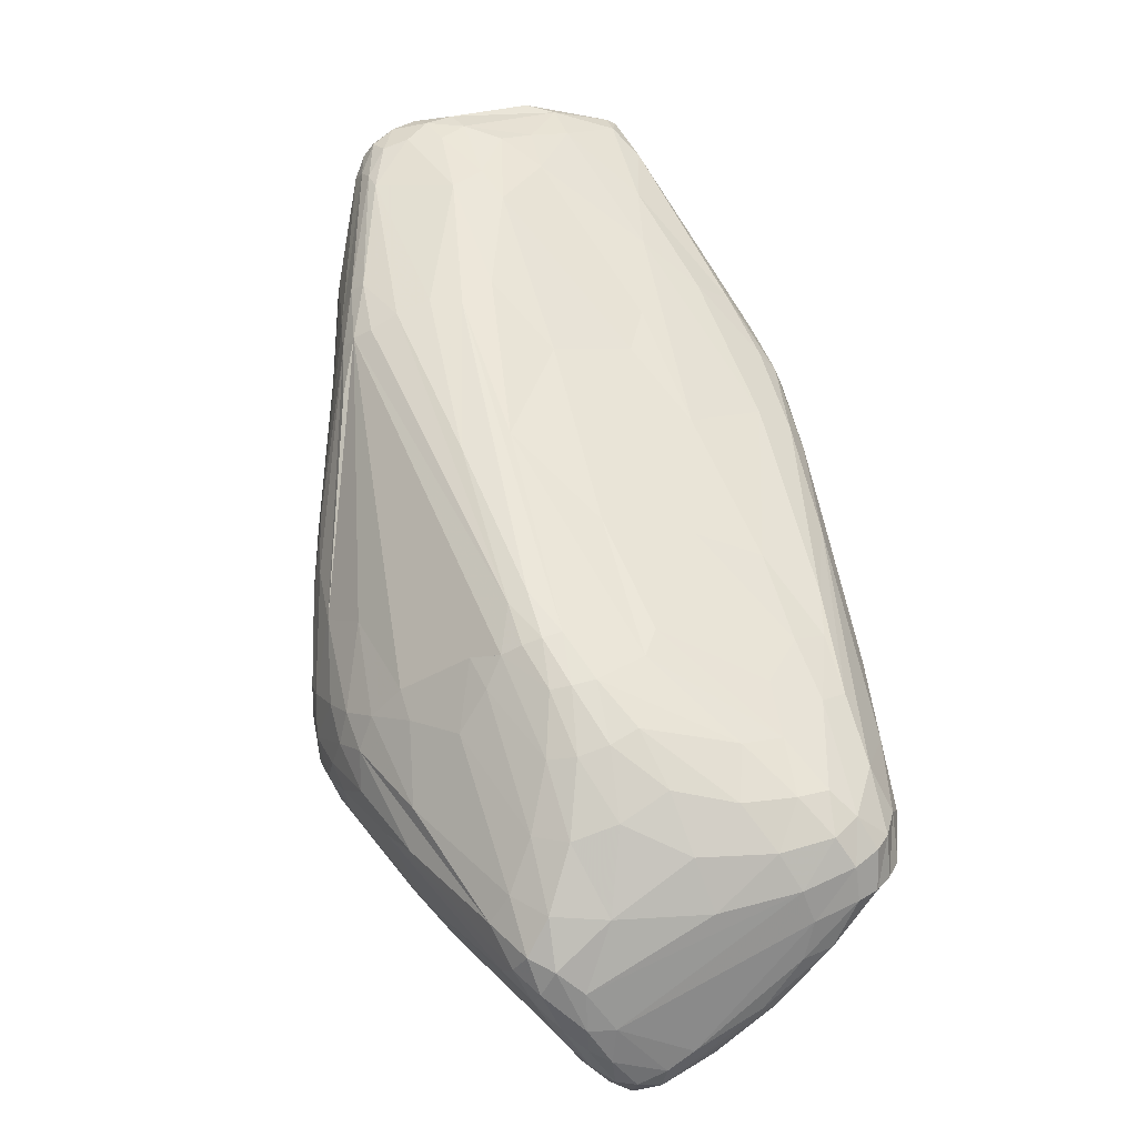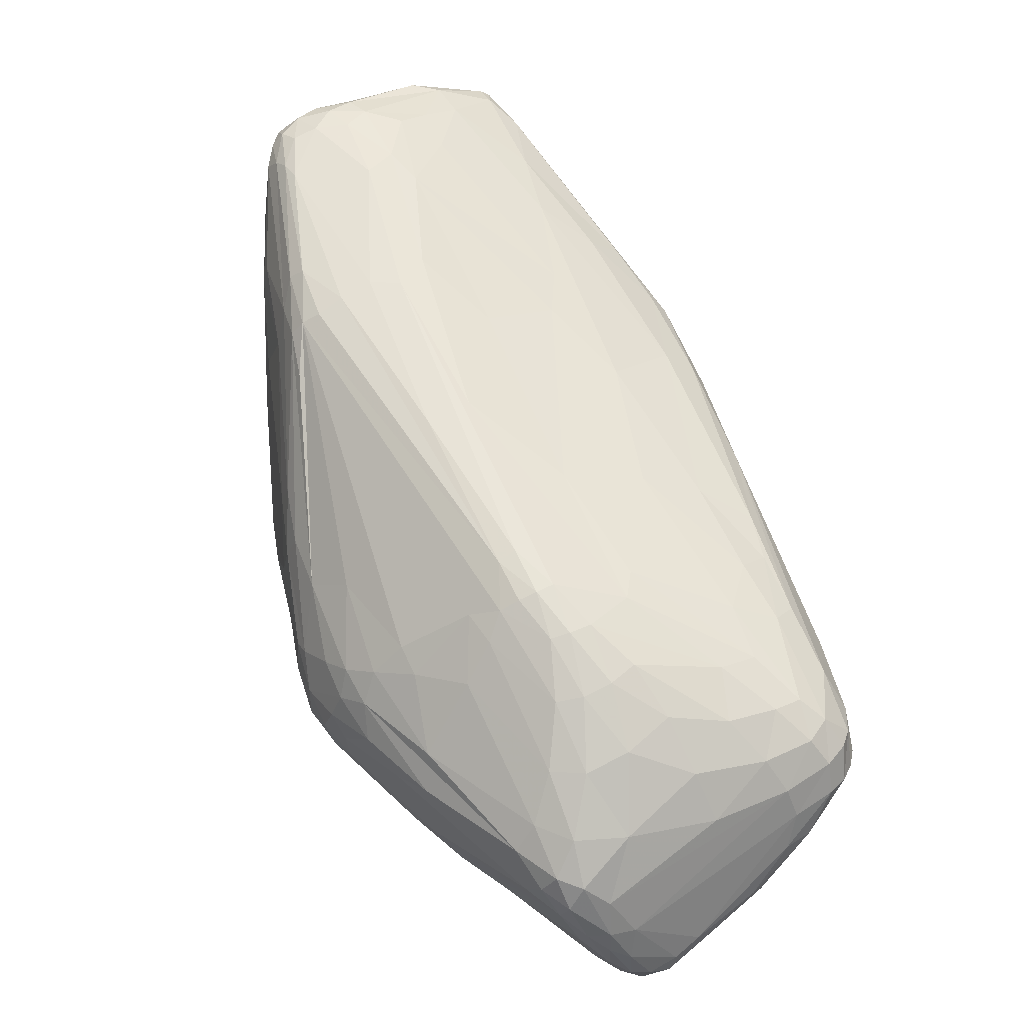
<metadata>
{"format":"obj","ext":"obj","renderer":"f3d","projection":"perspective","resolution":1024,"background":"white","views":[{"elev":28.9,"azim":66.0,"up":"+Y"},{"elev":32.8,"azim":55.4,"up":"+Y"}]}
</metadata>
<code>
v 84.43 120.2 126.9
v 85.11 120.2 141.5
v 85.35 113.2 129.5
v 85.44 120.8 121.5
v 85.55 114.8 124
v 86.07 125.6 141.5
v 86.35 112.6 138.5
v 85.54 121.8 143.2
v 87.1 116.7 118.9
v 85.16 123.1 124.4
v 88.14 132.8 140.6
v 90.51 126 112.3
v 88.29 105.9 126.5
v 88.62 109.1 122
v 88.79 104.9 141.1
v 88.83 132.8 144.8
v 92.71 138 125.1
v 90.45 98.23 135.1
v 85.63 118.5 142.8
v 90.68 131.6 117.3
v 91.04 134 148.2
v 91.32 120.7 112
v 91.5 138.7 141.7
v 91.97 95.54 138.9
v 88.78 127.8 147
v 92.2 138.9 145.8
v 89.98 121.7 148.2
v 93.06 127.8 109
v 93.16 132.7 110.3
v 93.4 138.5 148.7
v 96.29 86.37 132.3
v 85.7 114 141
v 94.31 133 151.5
v 96.03 137.1 108.9
v 94.87 141.6 133.2
v 94.98 142 141.7
v 95.4 133.3 107
v 95.45 137.2 151.2
v 95.94 141.5 146
v 102.9 76.46 130.5
v 96.77 84.32 136.2
v 96.84 139.7 149.8
v 97.01 125.2 154.4
v 97.74 143 122.2
v 97.55 136.6 106.1
v 94.33 123.2 109.2
v 97.95 90.6 149.5
v 97.39 134.2 153.4
v 98.48 143.2 136.3
v 98.69 138.7 107.5
v 98.94 142.8 141
v 99.04 132.7 105.2
v 100.3 136.1 153.3
v 100.4 140 149.3
v 100.5 90.8 154.2
v 100.6 142.1 118.1
v 91.35 113 115.3
v 104.7 76.91 127.4
v 98.98 137.8 105.9
v 101.9 76.04 133.6
v 96.34 129.1 106.7
v 105.7 78.65 155.8
v 102.3 74.6 137.2
v 102.6 138.4 108.1
v 106.4 117.3 160.5
v 102.8 142.7 135.7
v 93.46 104.5 118.7
v 110.8 120.2 103.2
v 111.4 97.77 107.7
v 105.6 100.4 160.4
v 104.8 71.09 140.9
v 108.7 120.5 160.9
v 106.7 69.22 134.4
v 106.9 111.6 106.6
v 106.9 136.3 153.3
v 107.1 141.1 125.4
v 107.3 134.7 105.3
v 111.8 69.44 158.2
v 108.4 80.88 160.9
v 108.7 131.5 103.6
v 101.3 141.3 145.3
v 115.4 74.34 116.8
v 108.7 65.48 141.3
v 104 141.7 140.2
v 109.8 91.48 111.2
v 112.9 64.51 153.4
v 106.9 70.72 130.9
v 112.6 72.75 162.5
v 112.7 60.92 140.4
v 113.4 83.3 165.1
v 103.6 136.7 153.2
v 113.5 60.05 144.2
v 107.6 141.4 130.9
v 113.9 138.8 137.2
v 121.4 64.57 117.7
v 114.3 138.1 126.6
v 115.2 137.4 142.7
v 106.3 140.1 118.3
v 117 63.34 158.4
v 117.5 131.9 110.3
v 111.7 95.4 164.3
v 118.1 73.33 166.9
v 126.2 54.77 123
v 118.8 55.34 138.1
v 119.4 53.94 143.1
v 114.2 105.1 164.8
v 120.3 54.32 148.6
v 124.4 64.35 114.6
v 110.1 126.3 102.5
v 121.5 124.8 163.2
v 121.9 76.25 170
v 120.3 57.24 154.7
v 117.3 67.37 163.1
v 123.7 126.4 161.9
v 136.7 91.59 175.7
v 124.9 53.51 127.8
v 125.1 51.07 133.7
v 125.5 68.9 110.8
v 126.1 59.01 117.7
v 126.2 72.58 171.5
v 126.4 48.67 139.6
v 120.1 69.1 166.7
v 134.8 128.1 144.2
v 120.1 136.1 136
v 126.6 75.42 106.6
v 126.8 115 98.74
v 127.3 47.63 145.1
v 136.5 88.57 98.57
v 128.4 81.99 103.1
v 129.1 73.42 173.3
v 129.2 67.92 171.5
v 123 119.5 165.6
v 122.4 113 166.9
v 131.5 49.48 124.1
v 130.6 62.64 111.2
v 140.3 50.79 165.8
v 142.1 121.7 121.1
v 131.3 69.43 106.7
v 131.6 51.04 121
v 138.5 95.86 97.18
v 145.6 109 98.23
v 132.7 46.86 154.2
v 129.1 118.2 167.6
v 133.2 45.51 133.4
v 133.5 76.04 102.8
v 133.8 126.4 154.4
v 134.3 82.58 100.4
v 134.5 58.26 168.4
v 140.6 94.94 176.6
v 135 113.5 169.8
v 135 117.8 101.6
v 135 121.5 107.5
v 135.2 43.31 151
v 135.7 112.2 97.55
v 135.8 51.55 116.1
v 135 42.66 147.2
v 137.2 126.3 150.2
v 137.8 62.57 107.3
v 138 69.06 103.9
v 138.4 46.56 121.1
v 139.5 44.55 158
v 139.9 55.17 111
v 139.9 103.8 96.56
v 140.1 73.86 101.4
v 140.6 41.34 154.2
v 140.9 79.79 178.4
v 141.7 69.29 178.1
v 141.8 39.42 150.4
v 142.5 49.33 114.4
v 142.7 46.36 117.8
v 141.4 81.29 98.81
v 132.4 122.4 163.9
v 144.2 40.44 132.6
v 144.5 85.44 179.4
v 149.7 55.4 175.8
v 133 124.6 159.7
v 144.8 111.9 100.7
v 145.3 93.44 96.72
v 145.5 61.56 104.9
v 145.2 67.18 102.6
v 160.4 113.4 160
v 146 105.5 96.77
v 146.9 44.45 163.6
v 147.2 54.83 108.1
v 147.3 89.49 179.2
v 148.3 58.04 177.3
v 128.4 127.8 114.4
v 147.8 120.8 139.1
v 149.3 38.14 156.7
v 148.3 100.7 96.49
v 149.7 36.47 153.3
v 155.7 85.75 181
v 151.4 35.38 149.8
v 153.5 60.39 103.9
v 152.1 82.92 98.42
v 152.4 47.5 112.3
v 153.1 58.12 179.8
v 153.7 62.38 182.4
v 153.8 40.37 124.2
v 154.2 92.57 97.46
v 154.4 99.62 97.71
v 154.1 68.19 183.8
v 154.3 54.76 106.2
v 154.6 73.84 183.8
v 154.6 43.44 116.7
v 158.4 54.13 178.3
v 155.4 35.85 134.9
v 155.7 34.48 140.9
v 156.9 49.02 109.4
v 148.1 118.6 125.9
v 130.6 120.7 166.3
v 157.6 39.71 162.9
v 148.6 75.67 99.64
v 158.1 108.4 107.7
v 157.8 74.36 184.3
v 159 104.8 102.3
v 159.4 100.9 99.92
v 159.6 58.31 182.4
v 186.4 100.7 163.4
v 159.7 62.82 184.7
v 160.8 35.44 158.6
v 161.2 33.38 155.2
v 161.7 32.92 141.3
v 161.9 54.44 105.8
v 162.5 32.2 147.8
v 163 49.9 108.5
v 163.4 60.6 103.7
v 163.4 89.09 178.6
v 160.5 68.1 185.3
v 170.6 78.1 183.6
v 165 76.49 184.3
v 165.1 63.6 185.2
v 165.3 58.9 183.4
v 165.8 42.96 115.4
v 166.2 34.47 133.4
v 177.8 106.1 144.5
v 167.5 53.72 179.8
v 167.8 47.98 174.2
v 168.3 68.01 185.5
v 161.7 111.1 121.7
v 179.2 85.51 177.8
v 169 53.69 106.3
v 170.7 72.88 184.9
v 165.1 44.35 112.7
v 176.4 80.25 181.6
v 161.2 114.7 152.2
v 173.7 61.13 104.2
v 182.8 51.92 178.4
v 173.9 37.3 126.4
v 174.1 31.39 143.3
v 170.5 60.12 183.5
v 191.4 95.45 166.7
v 194.3 98.9 158.3
v 170.8 70.9 102.1
v 186.6 102.1 160.5
v 177 32.11 157
v 176.1 30.52 150.5
v 172.5 51.06 108.3
v 176.6 74.78 183.8
v 176.9 30.95 154
v 171.6 64.73 184.9
v 178.4 68.71 184.4
v 178.8 33.77 135.3
v 179.2 54.28 107.6
v 179.4 58.13 105.8
v 180.5 47.9 175.3
v 180.6 63.82 104.5
v 180.7 71.33 103.5
v 180.7 44.36 116.4
v 181.5 102.5 130.6
v 194.2 76.45 106.8
v 200.3 95.63 147.9
v 184.9 98.44 120.9
v 188.4 53.01 178.2
v 185 39.71 123.5
v 185.8 75.34 104.3
v 187.3 93.54 169.9
v 185.4 65.02 183.1
v 188.5 36.66 131.6
v 190.6 93.21 113.8
v 189.5 30.99 148.9
v 185.6 31.78 143.4
v 183.6 82.78 178.1
v 192.3 66.08 181.9
v 192.6 84.57 173.8
v 192.6 91.09 169.5
v 192.9 97.23 164
v 193.7 45.91 118.7
v 193.7 31.11 153
v 199.8 92.12 123.1
v 193.9 98.37 161.3
v 194.3 42.21 123.1
v 194.3 81.39 107.7
v 176.8 95.75 106
v 195.1 31.58 156.3
v 197.3 35.01 141.1
v 207.5 85.97 118.6
v 195.5 33.2 159.4
v 196.7 97.34 144.5
v 188.4 50.15 113.5
v 189.7 65.16 106.6
v 197.3 39.19 129.9
v 211.2 64.43 177.1
v 205.7 64.68 111.8
v 200 93.44 162.8
v 186 67.95 105
v 198.1 90.46 117.1
v 201.2 94.18 159.9
v 201.8 94.63 156.3
v 191.3 72.63 180.8
v 211.8 56.14 175.7
v 202.7 46.72 122.1
v 191.8 58.15 109.9
v 191.6 47.78 174.8
v 215 86.44 132.9
v 216.2 59.31 175.7
v 205.9 85.92 165.9
v 206.6 90.65 130.8
v 218.8 71.26 115.3
v 207.1 34.24 148.7
v 214.5 59.66 117.1
v 214.6 86.88 139.4
v 215.8 37.28 146.1
v 218.1 54.04 173.4
v 194.9 42.18 169.8
v 208.4 86.95 162.2
v 215.4 63.89 115.3
v 209.4 77.51 113
v 209.5 88.38 157.6
v 209.5 87.13 123.5
v 217.9 79.9 120
v 210.4 77.01 170.3
v 210.5 33.26 155.4
v 210.6 35.89 162.2
v 210.6 53.79 119.7
v 212.3 69.28 174.5
v 212.5 34.01 158.9
v 209.2 89.92 153.1
v 213.8 70.09 113.4
v 214.6 77.47 166.1
v 221.4 41.1 144.7
v 216.5 79.89 159.4
v 216.7 83.54 151.7
v 222.9 81.34 129.6
v 217.7 40.61 165.7
v 213.7 53.01 122.5
v 218.2 68.56 171
v 218.6 62.69 174.5
v 218.9 47.34 169.8
v 219.7 37.2 149.8
v 219.9 61.08 118.8
v 220.1 66.84 116.1
v 220.2 37.38 162.3
v 220.7 57.23 173.4
v 221 81.54 142.8
v 221.2 35.86 156.6
v 221.5 50.58 170.4
v 221.8 61.33 171.5
v 221.8 73.71 118
v 222.1 68.19 163.1
v 226 77.96 126.6
v 222.2 43.14 166.2
v 222.7 81.39 134.5
v 222.8 36.77 159.8
v 222.9 75.82 150.8
v 223.5 60.49 121.9
v 223.7 47.42 167.3
v 224.1 40.69 163.2
v 224.3 51.51 167.7
v 224.9 67.07 118.5
v 225 41.53 147.5
v 225.2 45.5 164.2
v 225.5 47.56 139.3
v 225.6 40.38 160.4
v 225.7 38.97 156.5
v 223.8 57.82 167.7
v 226.3 73.54 121.5
v 226.6 75.62 139.4
v 226.8 68.19 149.2
v 227 42.6 156.3
v 225.5 51.47 163.7
v 227.7 67.14 121.5
v 227.8 76.69 131
v 227.9 45.58 152.4
v 228.1 49.82 139.7
v 229.4 70.15 136.8
v 228.6 73.31 124.4
v 229 50.83 142.1
v 230.3 64.96 135.1
v 229.8 67.13 124.8
v 229.9 72.31 128.7
v 230.1 59.41 131.8
v 230.2 58.76 136.5
v 230.8 66.96 128.3
g foo
f 128 171 147
f 145 147 164
f 171 147 164
f 217 182 141
f 163 154 182
f 141 154 182
f 106 133 65
f 369 372 381
f 374 380 372
f 381 380 372
f 381 386 376
f 360 376 379
f 386 376 379
f 7 15 32
f 47 32 15
f 211 150 192
f 185 192 143
f 150 192 143
f 119 95 108
f 58 87 40
f 73 60 87
f 31 40 60
f 87 40 60
f 245 283 241
f 285 277 283
f 283 241 277
f 14 31 40
f 41 63 71
f 73 83 63
f 83 63 71
f 107 127 153
f 153 156 127
f 110 132 143
f 106 65 101
f 43 101 65
f 7 6 3
f 11 1 6
f 6 3 1
f 86 83 92
f 104 89 105
f 107 105 92
f 83 92 89
f 92 89 105
f 72 48 132
f 110 132 53
f 132 53 48
f 65 72 133
f 90 70 101
f 43 101 70
f 133 132 72
f 81 97 84
f 94 84 97
f 103 95 87
f 58 87 95
f 129 74 147
f 147 128 74
f 39 54 81
f 81 75 54
f 330 331 297
f 141 151 177
f 329 338 309
f 322 309 338
f 97 157 146
f 176 146 181
f 146 181 157
f 129 69 74
f 148 122 113
f 354 348 316
f 336 303 348
f 348 316 303
f 148 131 122
f 274 324 311
f 351 327 352
f 339 352 304
f 327 352 304
f 351 327 321
f 111 166 115
f 320 296 302
f 279 302 296
f 320 302 323
f 312 323 302
f 145 129 147
f 167 186 131
f 148 131 186
f 362 367 357
f 354 357 369
f 369 367 357
f 135 158 138
f 145 138 159
f 179 159 158
f 138 159 158
f 135 108 155
f 108 155 119
f 20 34 17
f 35 17 44
f 50 44 34
f 44 34 17
f 3 18 13
f 14 13 31
f 31 18 13
f 145 129 125
f 145 138 125
f 135 118 138
f 138 125 118
f 163 126 154
f 109 80 126
f 141 154 80
f 154 80 126
f 128 109 140
f 163 140 126
f 140 126 109
f 179 194 180
f 279 249 275
f 199 234 249
f 269 275 234
f 249 275 234
f 179 203 184
f 226 209 203
f 196 184 209
f 203 184 209
f 180 171 164
f 180 171 213
f 195 213 171
f 227 194 213
f 180 213 194
f 179 180 159
f 145 159 164
f 159 164 180
f 226 209 244
f 196 244 209
f 199 160 173
f 156 173 144
f 134 144 160
f 173 144 160
f 58 67 82
f 119 139 155
f 135 155 162
f 196 162 169
f 155 162 169
f 135 158 162
f 179 184 158
f 196 162 184
f 158 162 184
f 320 350 356
f 341 371 350
f 375 356 371
f 350 356 371
f 320 350 323
f 341 323 350
f 135 108 118
f 41 62 24
f 24 47 62
f 118 82 108
f 58 95 82
f 108 95 82
f 119 139 103
f 103 119 95
f 139 103 134
f 116 103 134
f 31 41 60
f 73 60 63
f 60 63 41
f 107 92 112
f 99 112 86
f 92 112 86
f 142 161 136
f 183 136 161
f 310 259 245
f 262 243 259
f 245 259 230
f 231 230 243
f 259 230 243
f 103 87 116
f 104 116 73
f 73 87 116
f 104 73 89
f 83 73 89
f 104 116 117
f 134 117 116
f 156 121 144
f 104 117 121
f 134 144 117
f 121 144 117
f 153 142 165
f 189 165 161
f 142 165 161
f 156 121 127
f 107 127 105
f 104 105 121
f 127 105 121
f 196 169 205
f 199 205 170
f 155 170 169
f 170 169 205
f 107 112 153
f 153 142 112
f 153 165 168
f 193 168 191
f 189 191 165
f 165 168 191
f 189 191 222
f 193 222 191
f 153 156 168
f 260 295 256
f 337 298 295
f 295 256 298
f 99 113 112
f 142 112 136
f 148 136 113
f 113 112 136
f 183 189 161
f 99 78 86
f 122 88 102
f 90 102 79
f 62 79 88
f 102 79 88
f 99 78 113
f 122 113 88
f 62 88 78
f 113 88 78
f 86 78 71
f 41 71 62
f 71 62 78
f 86 83 71
f 90 101 111
f 106 133 115
f 355 322 338
f 62 55 47
f 47 32 55
f 255 253 157
f 157 246 253
f 246 272 253
f 215 185 174
f 115 174 149
f 149 185 174
f 9 14 57
f 67 14 57
f 22 57 9
f 66 51 49
f 35 49 36
f 39 36 51
f 36 51 49
f 7 15 24
f 47 24 15
f 7 18 24
f 31 41 18
f 18 24 41
f 20 10 17
f 11 17 10
f 62 55 79
f 81 97 75
f 176 75 146
f 75 146 97
f 141 80 77
f 110 211 143
f 150 211 143
f 110 53 91
f 97 157 123
f 188 123 246
f 123 246 157
f 115 133 149
f 143 149 132
f 132 133 149
f 211 192 228
f 185 149 143
f 111 115 101
f 101 106 115
f 55 79 27
f 90 70 79
f 43 27 70
f 70 79 27
f 55 19 32
f 55 27 19
f 33 43 48
f 72 48 65
f 65 43 48
f 22 28 12
f 20 12 29
f 37 29 28
f 12 29 28
f 53 48 38
f 33 38 48
f 33 21 25
f 16 25 21
f 33 43 25
f 27 43 25
f 33 38 30
f 53 42 38
f 39 30 42
f 42 38 30
f 33 21 30
f 39 30 26
f 16 26 21
f 30 26 21
f 39 54 42
f 53 42 91
f 75 91 54
f 42 91 54
f 110 114 91
f 176 75 114
f 114 91 75
f 110 114 211
f 176 172 114
f 211 172 114
f 35 44 49
f 56 49 44
f 188 123 124
f 56 98 76
f 96 76 98
f 137 124 210
f 188 210 124
f 66 84 51
f 39 51 81
f 81 84 51
f 22 12 9
f 96 93 76
f 56 76 66
f 66 93 76
f 8 19 2
f 7 2 32
f 32 19 2
f 11 1 10
f 7 6 2
f 16 8 6
f 6 2 8
f 16 6 11
f 27 8 19
f 27 25 8
f 16 8 25
f 56 49 66
f 100 64 77
f 77 59 64
f 64 50 59
f 16 26 23
f 39 36 26
f 35 23 36
f 36 26 23
f 16 11 23
f 97 123 94
f 94 124 123
f 50 56 64
f 100 64 98
f 56 64 98
f 50 44 56
f 77 59 80
f 109 80 59
f 37 61 52
f 109 52 61
f 11 23 17
f 35 17 23
f 37 45 52
f 109 52 59
f 52 59 45
f 59 50 45
f 37 45 34
f 34 50 45
f 20 29 34
f 37 34 29
f 22 28 46
f 37 61 28
f 28 46 61
f 58 40 67
f 14 67 40
f 22 85 57
f 118 82 85
f 67 57 82
f 85 57 82
f 22 85 69
f 129 69 125
f 118 125 85
f 69 125 85
f 20 12 10
f 9 4 12
f 12 10 4
f 74 68 69
f 22 69 46
f 61 46 68
f 69 46 68
f 7 18 3
f 9 4 5
f 3 5 1
f 10 1 4
f 5 1 4
f 9 14 5
f 3 5 13
f 13 14 5
f 128 109 74
f 109 74 68
f 124 137 96
f 100 98 187
f 137 187 96
f 98 187 96
f 109 68 61
f 163 190 182
f 217 182 201
f 182 201 190
f 200 201 190
f 195 200 178
f 163 178 190
f 178 190 200
f 195 171 178
f 128 140 171
f 163 178 140
f 140 171 178
f 141 77 151
f 100 151 77
f 66 84 94
f 66 93 94
f 96 93 124
f 94 124 93
f 267 306 268
f 268 276 306
f 214 177 216
f 217 216 141
f 141 177 216
f 100 151 152
f 214 152 177
f 177 151 152
f 214 152 187
f 100 187 152
f 195 200 254
f 276 268 200
f 200 254 268
f 276 201 200
f 315 272 322
f 355 363 378
f 386 378 383
f 344 383 363
f 378 383 363
f 317 305 252
f 291 287 305
f 252 287 305
f 306 271 276
f 386 383 391
f 387 391 361
f 344 361 383
f 383 391 361
f 297 280 294
f 217 294 216
f 214 216 280
f 294 216 280
f 217 294 293
f 330 344 361
f 366 373 346
f 330 307 290
f 217 201 293
f 276 271 201
f 201 293 271
f 359 377 331
f 330 331 361
f 387 361 377
f 331 361 377
f 330 307 297
f 297 307 280
f 214 273 280
f 307 280 273
f 214 273 240
f 270 240 273
f 188 246 236
f 188 210 236
f 270 236 210
f 270 210 240
f 137 240 210
f 214 187 240
f 137 240 187
f 291 219 287
f 287 252 219
f 291 219 255
f 307 290 273
f 270 273 290
f 322 309 272
f 381 386 389
f 317 305 326
f 329 326 308
f 291 308 305
f 326 308 305
f 344 363 315
f 355 322 363
f 322 363 315
f 270 318 290
f 330 290 318
f 270 318 299
f 315 299 318
f 330 318 344
f 318 344 315
f 270 299 236
f 246 236 272
f 272 299 236
f 315 272 299
f 291 308 253
f 329 309 308
f 272 253 309
f 309 308 253
f 252 211 241
f 228 211 241
f 252 277 241
f 229 202 204
f 167 204 202
f 229 215 204
f 255 181 157
f 176 219 172
f 252 211 219
f 172 211 219
f 255 219 181
f 176 181 219
f 291 253 255
f 329 338 343
f 355 343 338
f 374 375 380
f 375 380 384
f 317 286 252
f 228 245 230
f 231 229 243
f 262 243 239
f 243 239 229
f 252 286 277
f 285 277 286
f 360 342 340
f 329 326 342
f 317 340 326
f 342 340 326
f 215 192 185
f 228 245 241
f 310 245 283
f 228 230 192
f 215 192 231
f 231 230 192
f 262 261 278
f 261 278 251
f 269 244 258
f 226 258 244
f 304 306 301
f 304 306 339
f 359 370 319
f 351 352 370
f 339 319 352
f 370 319 352
f 369 376 381
f 148 186 175
f 167 166 204
f 215 204 174
f 115 174 166
f 166 204 174
f 229 220 232
f 218 233 220
f 251 232 233
f 220 232 233
f 336 332 347
f 360 347 340
f 317 340 332
f 347 340 332
f 167 202 198
f 218 198 220
f 229 220 202
f 202 198 220
f 229 232 239
f 251 261 232
f 262 239 261
f 239 261 232
f 218 198 197
f 167 186 198
f 186 198 197
f 167 120 131
f 90 102 120
f 122 131 102
f 102 120 131
f 90 120 111
f 167 130 120
f 111 130 120
f 167 130 166
f 111 130 166
f 231 229 215
f 262 284 259
f 316 303 284
f 310 259 303
f 303 284 259
f 316 284 278
f 262 278 284
f 336 332 285
f 317 286 332
f 285 286 332
f 360 342 365
f 355 365 343
f 329 343 342
f 342 365 343
f 336 347 348
f 354 348 358
f 360 358 347
f 358 347 348
f 336 310 285
f 285 283 310
f 360 365 379
f 386 379 378
f 355 378 365
f 379 378 365
f 336 303 310
f 278 274 251
f 266 314 325
f 354 316 324
f 316 324 311
f 316 311 278
f 311 278 274
f 360 358 376
f 354 369 358
f 376 369 358
f 251 248 233
f 218 233 237
f 266 237 248
f 233 237 248
f 362 357 349
f 354 324 357
f 324 357 349
f 381 380 384
f 337 333 356
f 320 356 333
f 362 367 368
f 374 368 372
f 369 372 367
f 372 367 368
f 374 375 364
f 337 364 356
f 375 364 356
f 274 248 251
f 325 349 345
f 362 345 349
f 274 324 314
f 325 314 349
f 324 314 349
f 362 353 345
f 325 345 334
f 337 334 353
f 353 345 334
f 362 353 368
f 337 364 353
f 374 368 364
f 368 364 353
f 266 238 237
f 218 237 206
f 206 238 237
f 186 175 197
f 218 197 206
f 175 197 206
f 266 314 248
f 274 314 248
f 148 136 175
f 206 175 183
f 136 175 183
f 256 212 221
f 183 189 212
f 189 212 221
f 256 238 212
f 206 183 238
f 212 183 238
f 256 238 266
f 256 298 266
f 298 266 325
f 337 298 334
f 325 334 298
f 189 222 221
f 260 256 222
f 222 221 256
f 260 257 222
f 193 222 225
f 250 225 257
f 222 225 257
f 279 263 282
f 250 282 263
f 139 160 134
f 320 289 333
f 337 333 295
f 260 295 289
f 289 333 295
f 250 281 257
f 320 289 281
f 260 257 289
f 289 281 257
f 250 282 281
f 320 281 282
f 387 390 377
f 366 382 390
f 359 377 382
f 377 382 390
f 320 296 282
f 250 263 235
f 199 235 249
f 279 249 263
f 249 263 235
f 393 384 389
f 381 389 384
f 387 394 391
f 386 391 389
f 393 389 394
f 391 389 394
f 269 258 300
f 264 300 258
f 375 388 384
f 393 384 388
f 199 207 173
f 156 173 208
f 173 208 207
f 250 223 225
f 193 225 208
f 225 208 223
f 193 208 168
f 156 168 208
f 227 247 213
f 195 213 254
f 213 254 247
f 264 242 258
f 226 258 224
f 227 224 242
f 224 242 258
f 199 160 170
f 139 155 160
f 170 155 160
f 199 235 207
f 250 223 235
f 208 207 223
f 235 207 223
f 227 224 194
f 226 203 224
f 179 194 203
f 194 203 224
f 306 271 339
f 293 319 271
f 339 319 271
f 269 234 244
f 196 244 234
f 199 234 205
f 196 205 234
f 359 370 382
f 351 366 370
f 370 382 366
f 267 254 268
f 375 385 388
f 366 392 385
f 393 388 392
f 385 388 392
f 375 385 371
f 341 371 373
f 366 373 385
f 371 373 385
f 359 319 328
f 293 328 319
f 359 328 331
f 293 294 328
f 297 331 294
f 331 294 328
f 387 390 394
f 393 394 392
f 366 392 390
f 390 394 392
f 313 304 301
f 313 265 301
f 267 306 265
f 306 265 301
f 267 265 247
f 264 242 265
f 227 247 242
f 247 242 265
f 313 265 264
f 267 254 247
f 279 302 275
f 269 275 292
f 312 292 302
f 302 275 292
f 313 300 264
f 269 288 292
f 292 312 288
f 312 373 346
f 351 346 366
f 312 341 373
f 312 341 323
f 269 300 288
f 279 282 296
f 288 321 300
f 313 321 300
f 321 313 327
f 327 304 313
f 351 321 335
f 288 335 321
f 288 335 312
f 351 346 335
f 346 335 312
g

</code>
